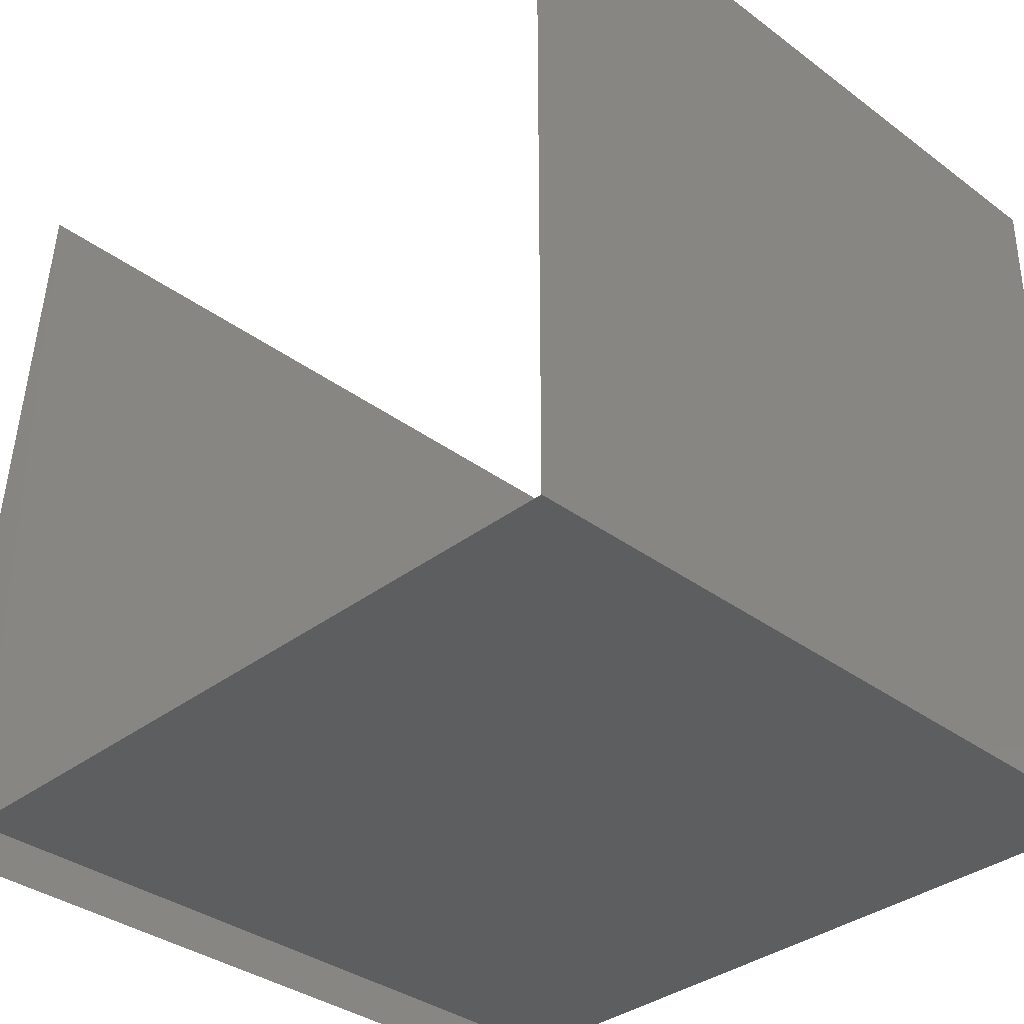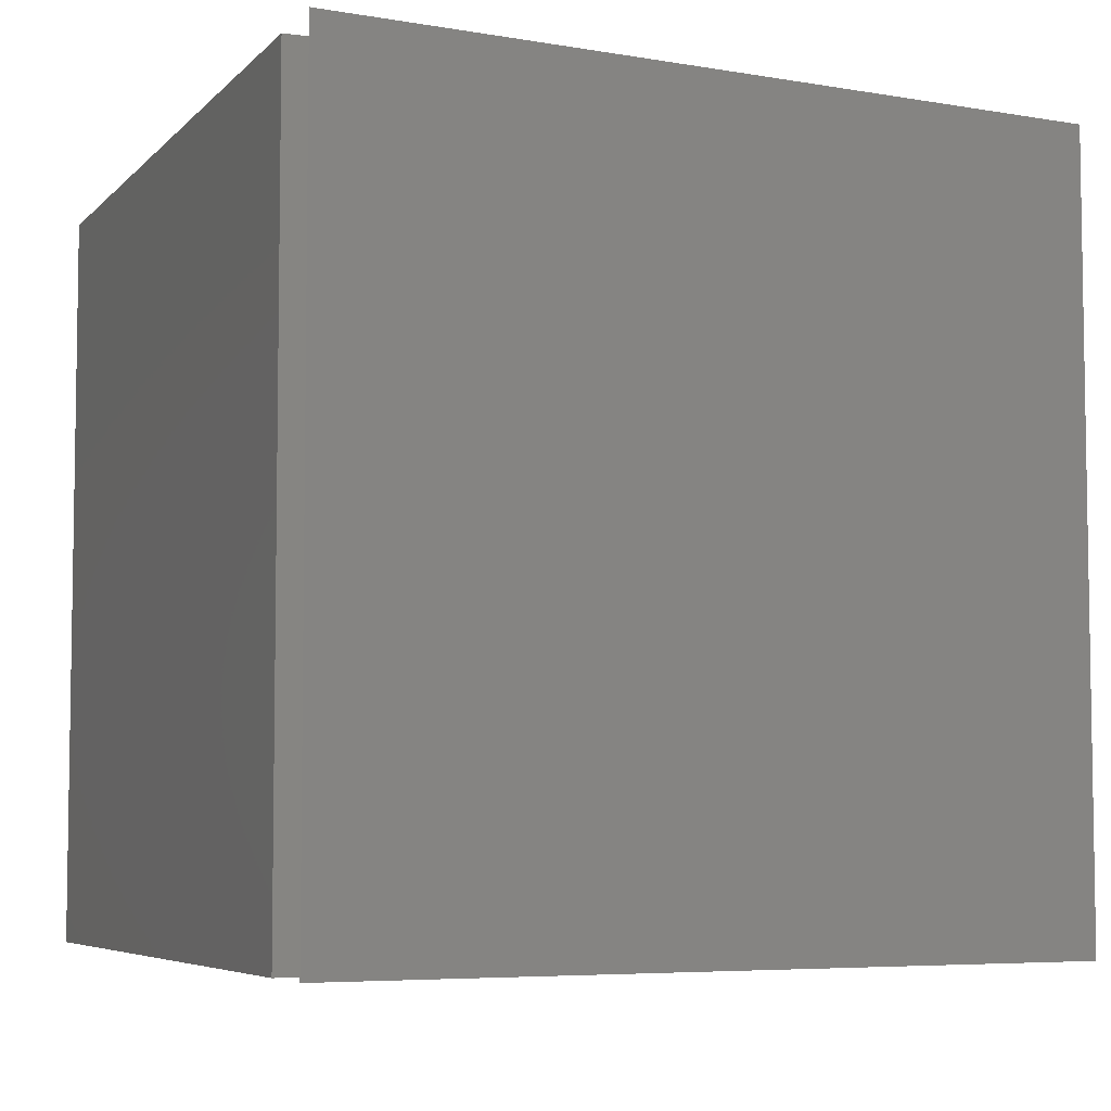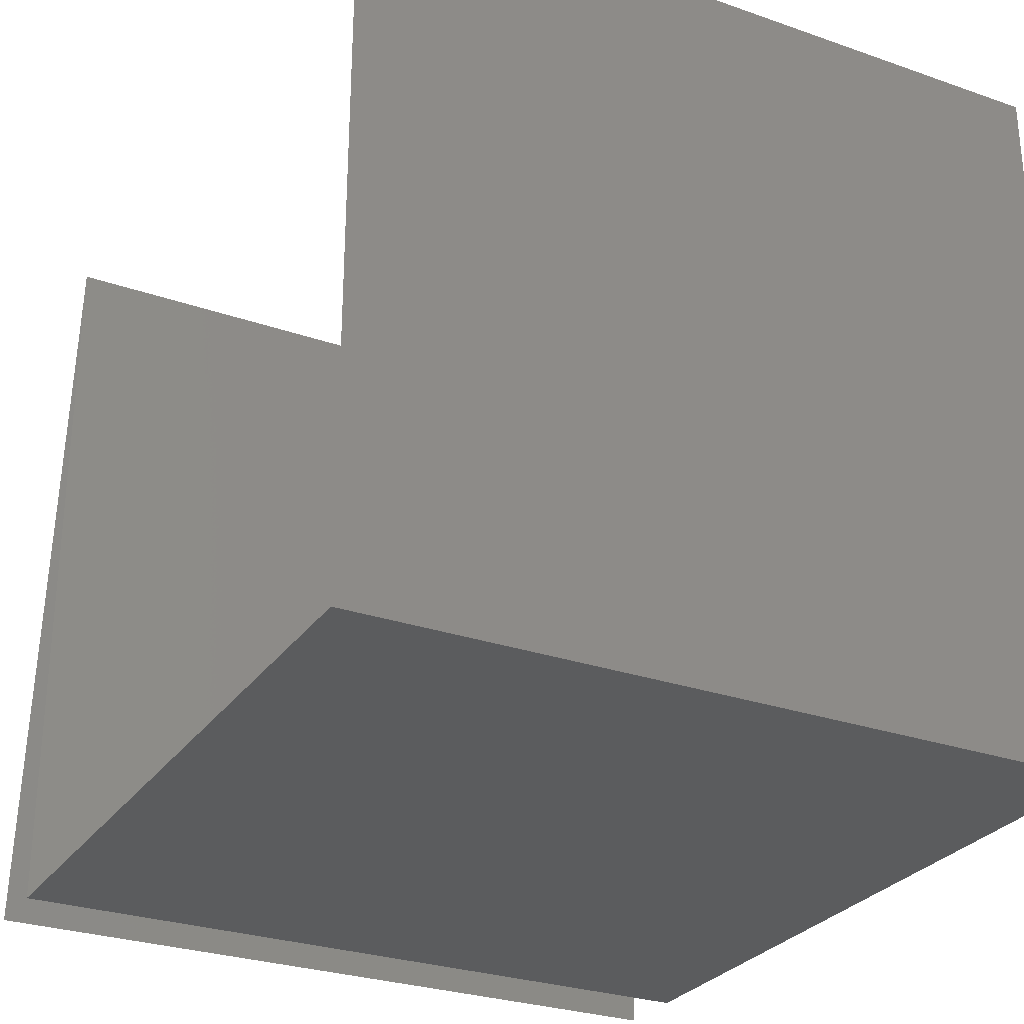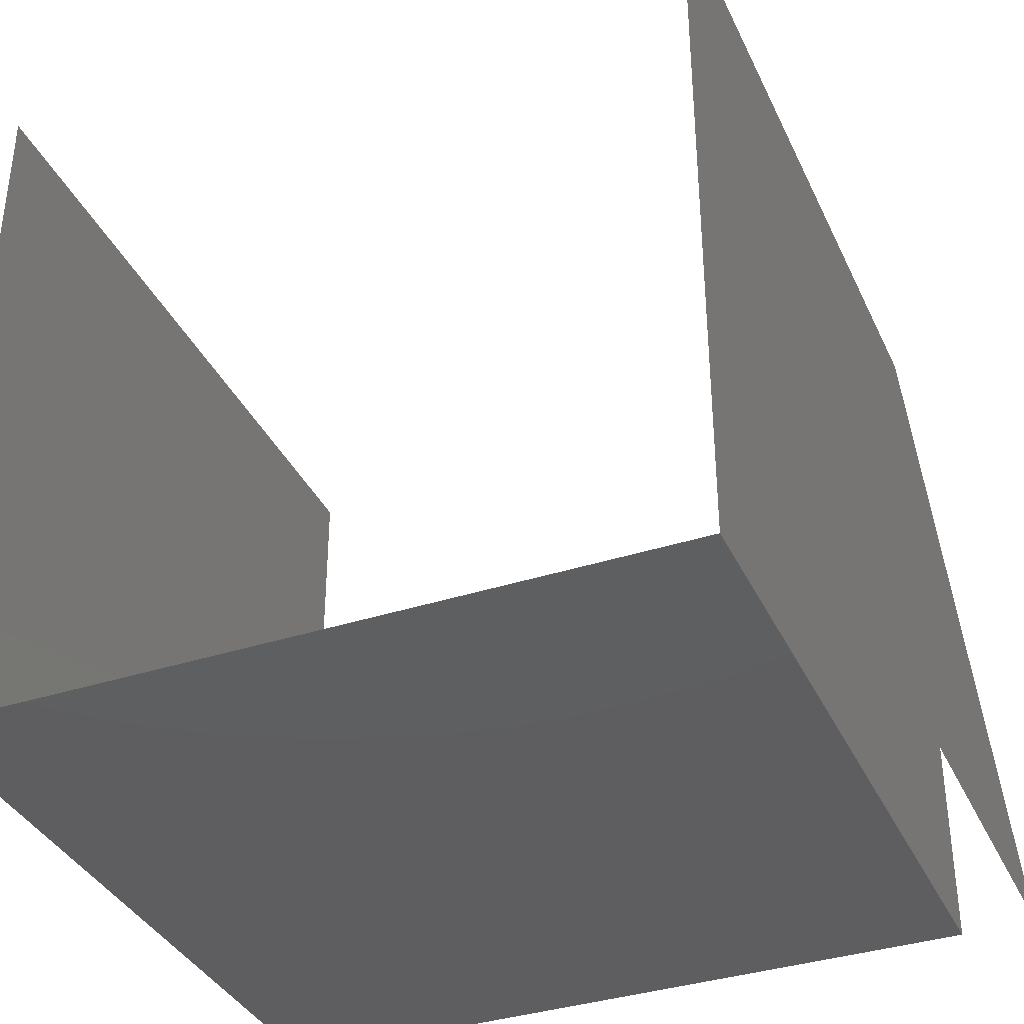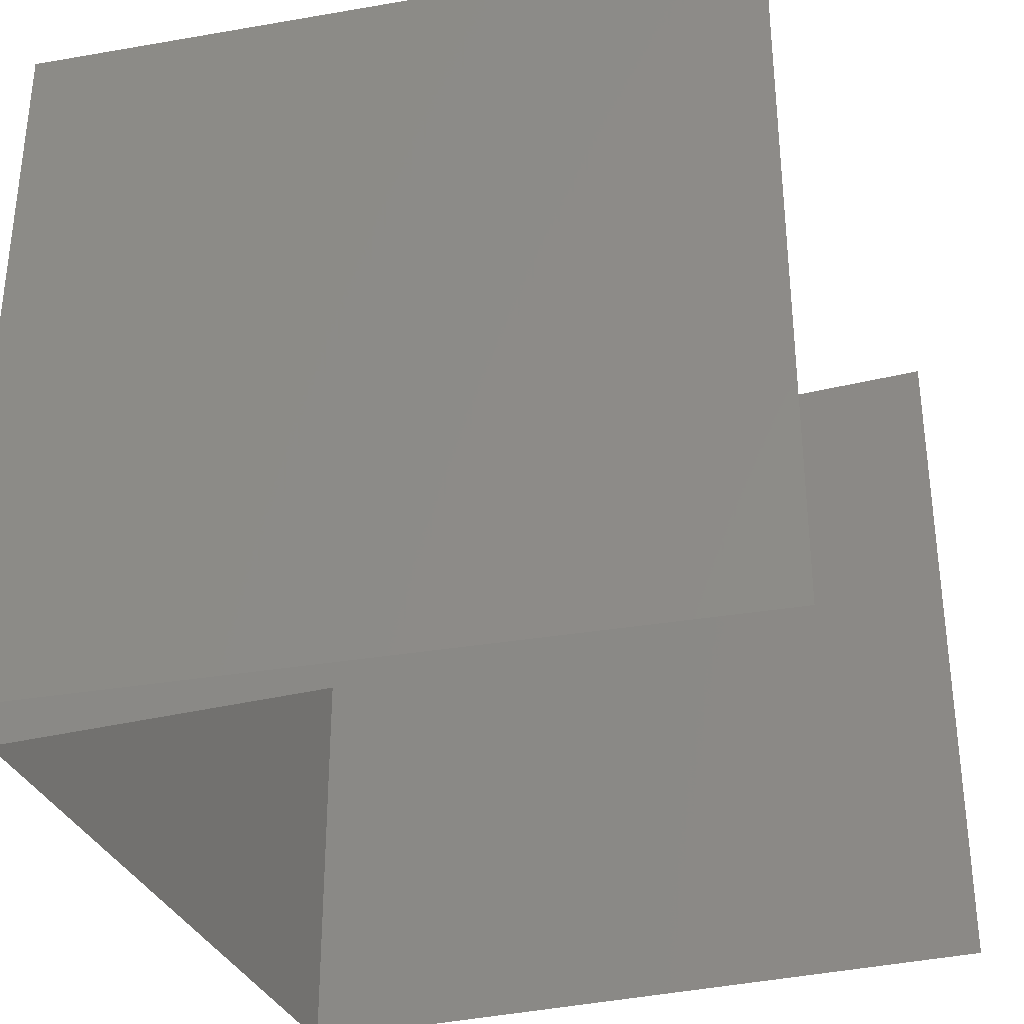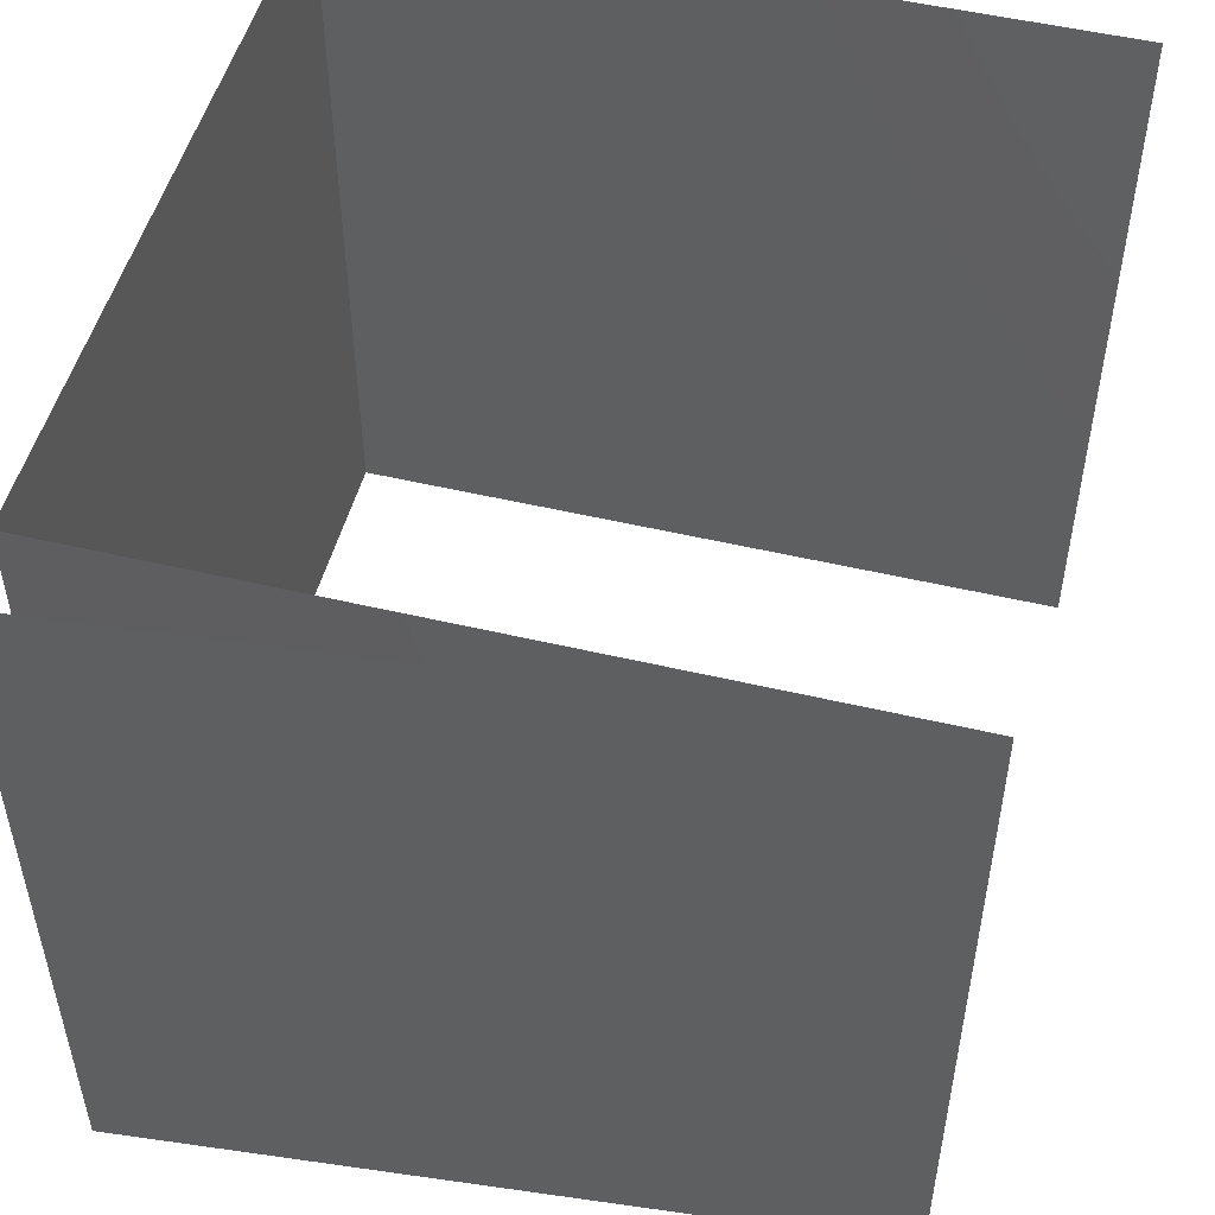
<metadata>
{"format":"stl","ext":"stl","renderer":"f3d","projection":"perspective","resolution":1024,"background":"white","views":[{"elev":-35.1,"azim":45.4,"up":"+Z"},{"elev":-5.8,"azim":-112.2,"up":"+Y"},{"elev":-28.4,"azim":62.3,"up":"+Z"},{"elev":-36.6,"azim":-157.1,"up":"+Z"},{"elev":-32.9,"azim":-70.9,"up":"+Y"},{"elev":50.8,"azim":-75.5,"up":"+Y"}]}
</metadata>
<code>
# stl→obj: 10 verts, 8 faces
v 0 0 0
v 10 0 0
v 10 10 0
v 0 10 0
v 10 10 10
v 10 0 10
v 0 10 10
v 0 0 10
v -1 10 0
v -1 0 0
f 1 2 3
f 3 4 1
f 3 2 5
f 2 6 5
f 1 4 7
f 7 8 1
f 8 7 9
f 9 10 8

</code>
